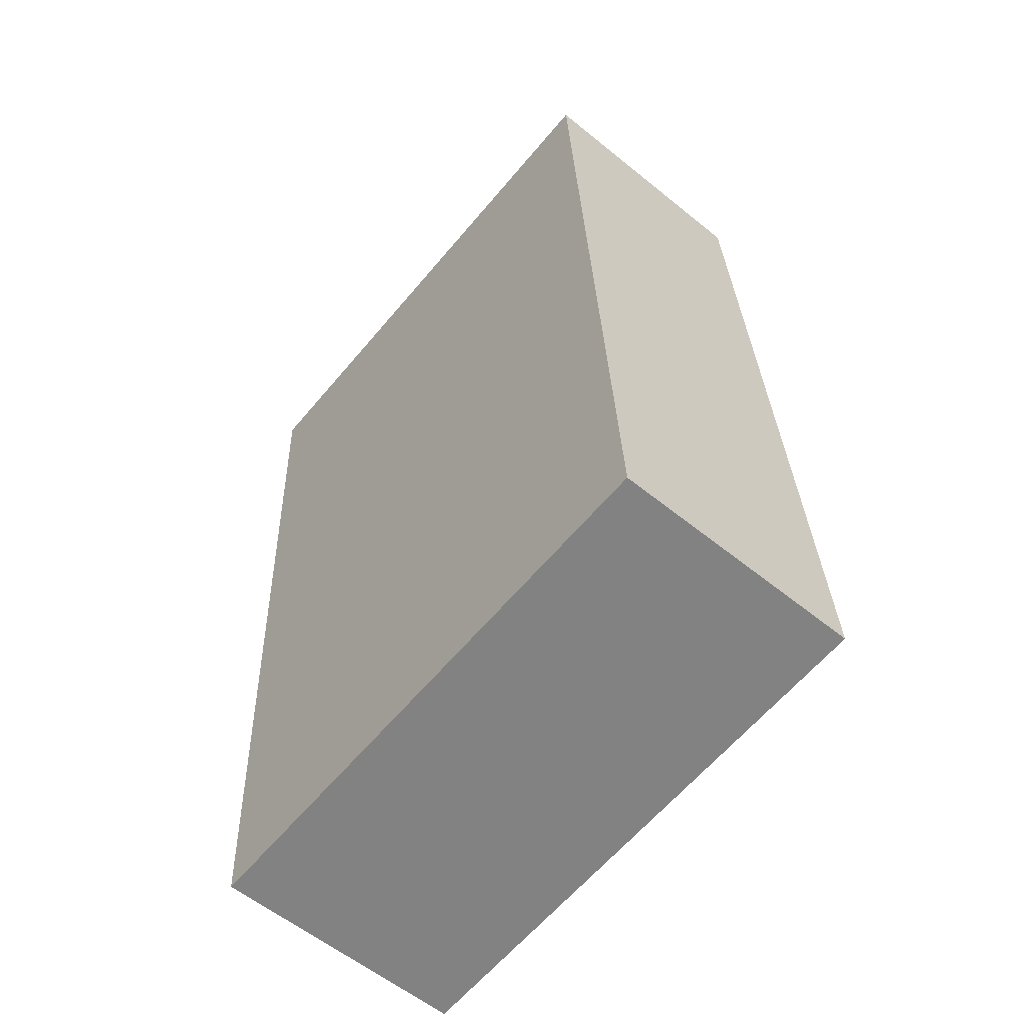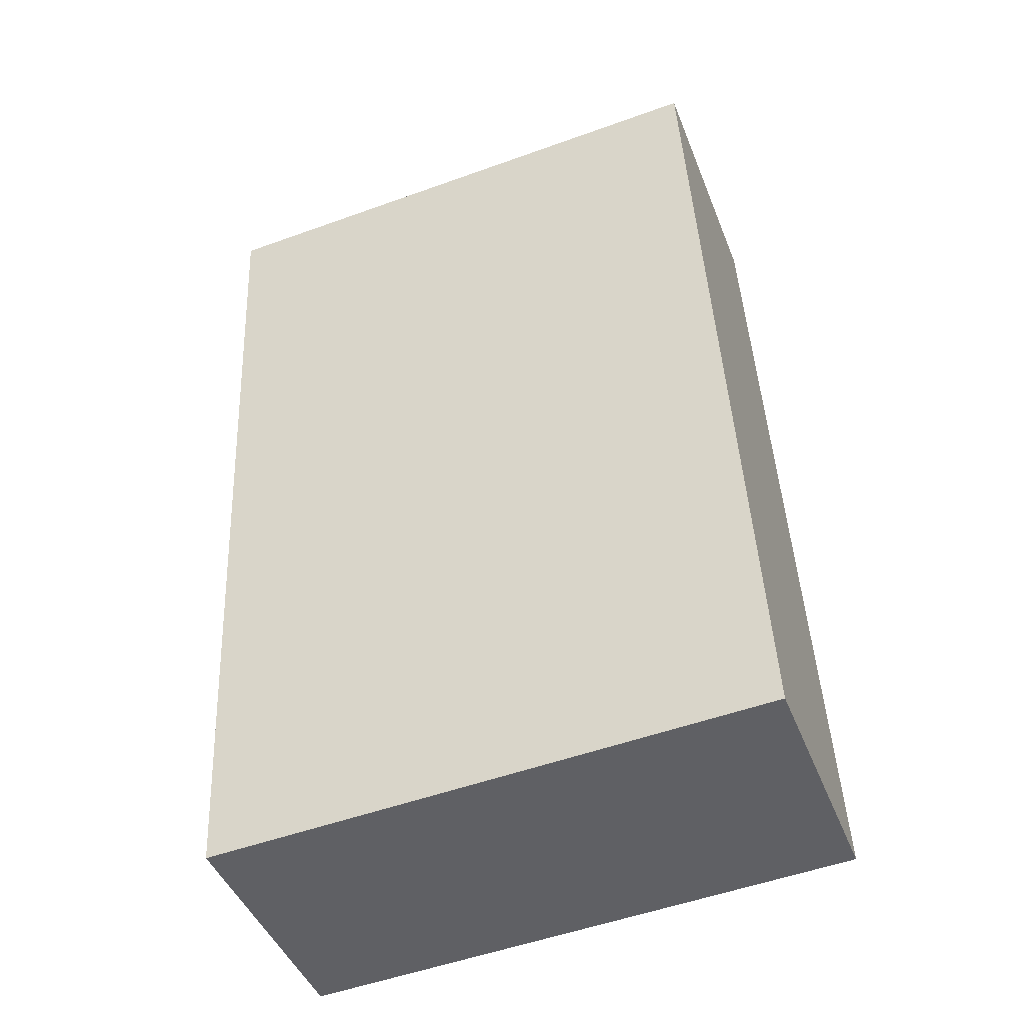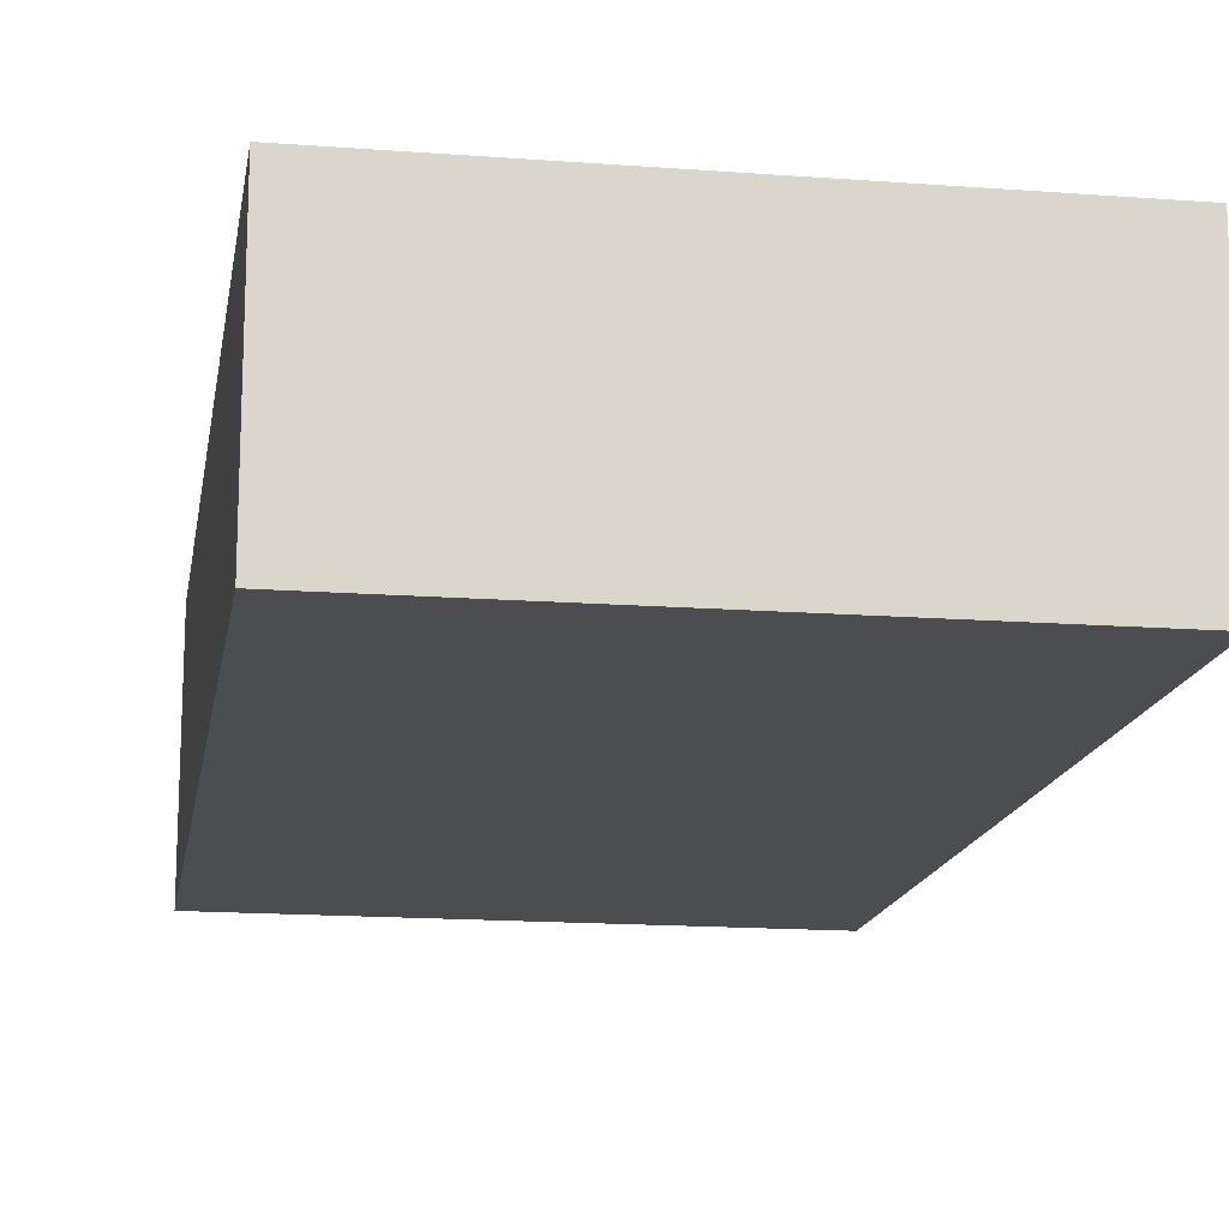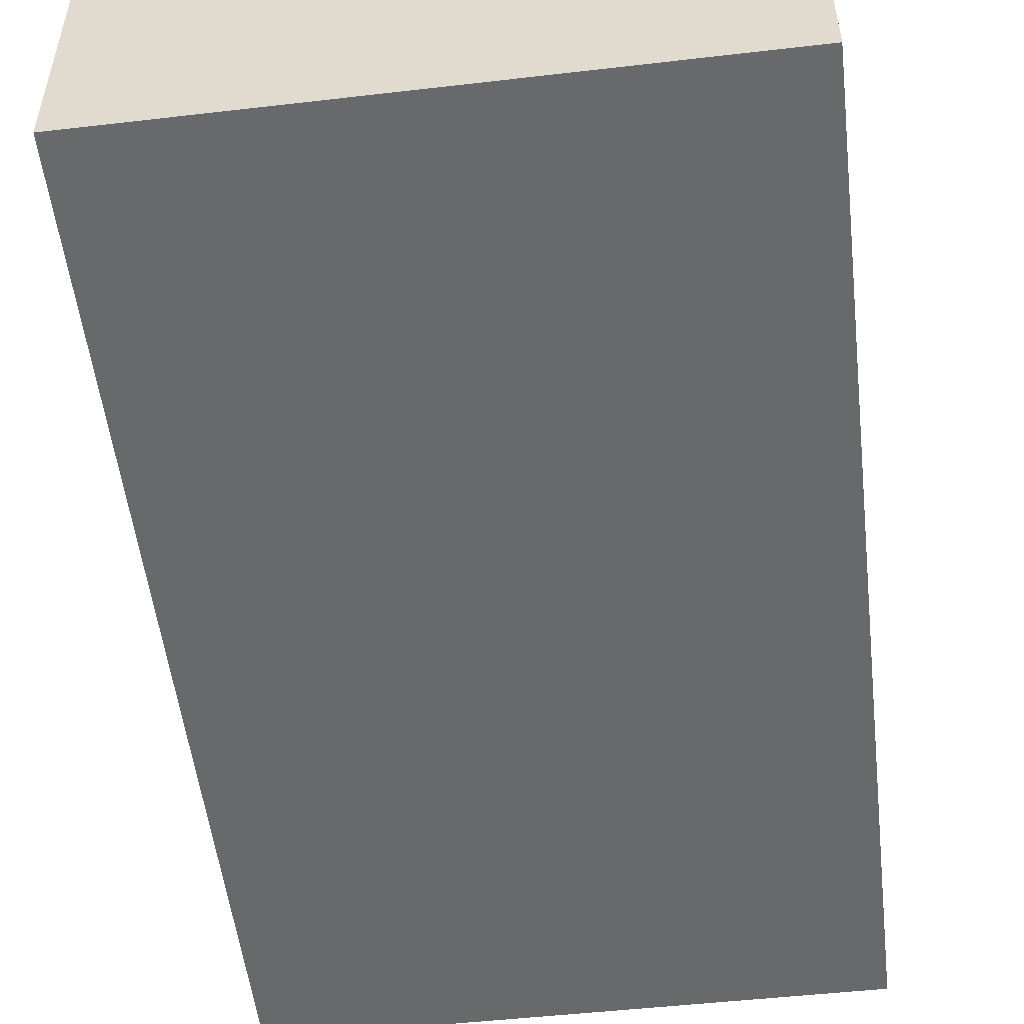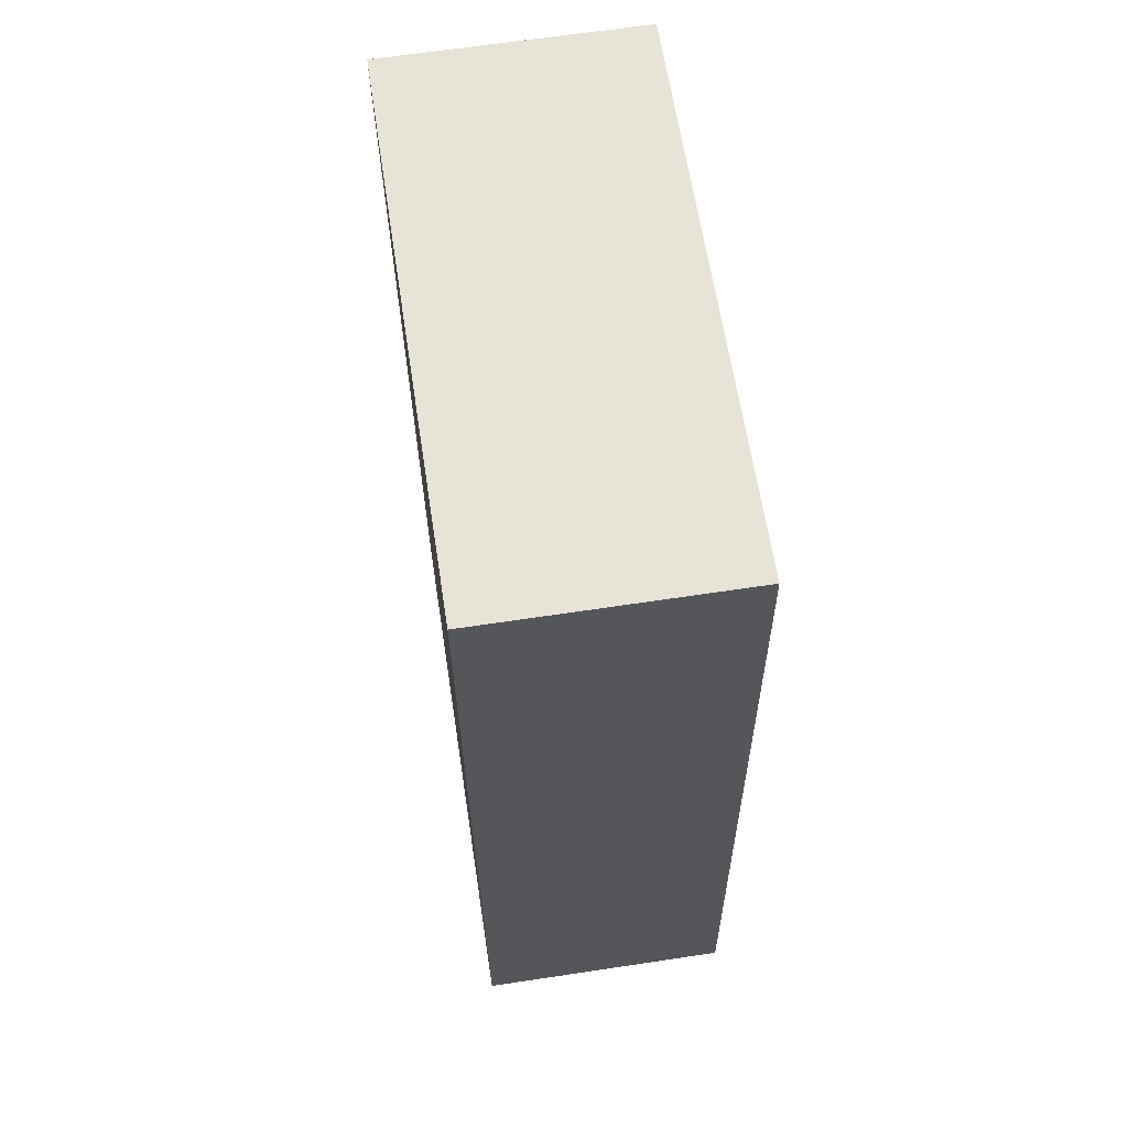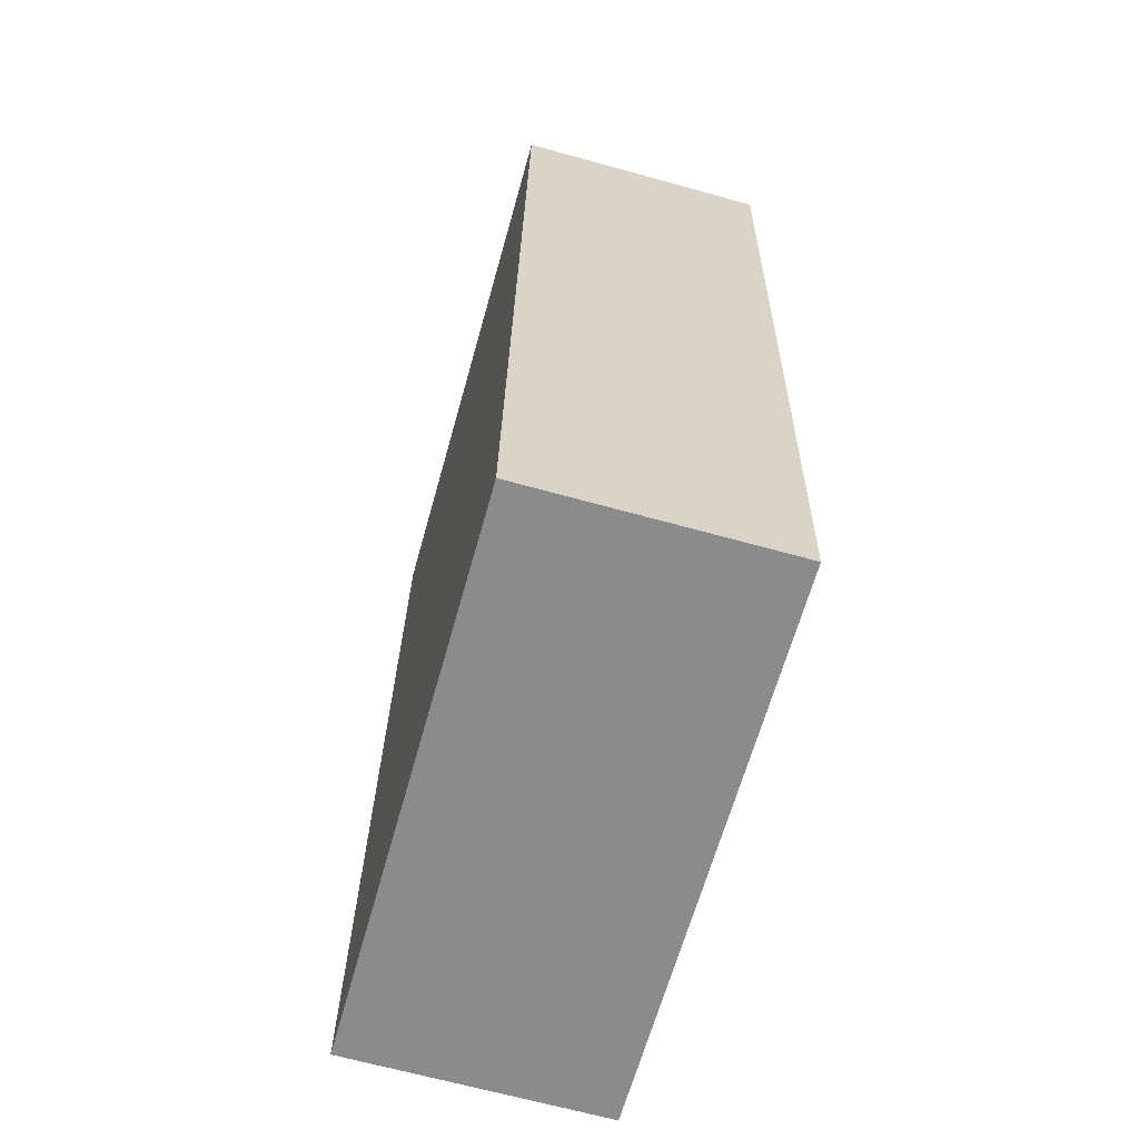
<metadata>
{"format":"obj","ext":"obj","renderer":"f3d","projection":"perspective","resolution":1024,"background":"white","views":[{"elev":-58.3,"azim":50.0,"up":"+Z"},{"elev":-44.8,"azim":20.7,"up":"+Z"},{"elev":-15.8,"azim":-12.2,"up":"+Y"},{"elev":-52.6,"azim":3.8,"up":"+Y"},{"elev":65.7,"azim":81.4,"up":"+Z"},{"elev":-66.9,"azim":-105.5,"up":"+Z"}]}
</metadata>
<code>
v  3.857 1.768 0.226
v  0.088 1.768 -1.745
v  0 1.768 1.083e-16
v  0.324 1.768 -6.436
v  3.954 1.768 -1.745
v  4.176 1.768 -6.237
v  4.176 3.819e-16 -6.237
v  3.954 1.069e-16 -1.745
v  3.857 -1.384e-17 0.226
v  0.324 3.941e-16 -6.436
v  0.088 1.069e-16 -1.745
v  0 0 0
g defaultobject
f 1 2 3
f 2 1 4
f 4 1 5
f 4 5 6
f 5 7 6
f 7 5 8
f 8 5 1
f 8 1 9
f 7 4 6
f 4 7 10
f 10 2 4
f 2 10 11
f 2 11 3
f 3 11 12
f 12 1 3
f 1 12 9
f 8 10 7
f 10 8 9
f 10 9 11
f 11 9 12

</code>
